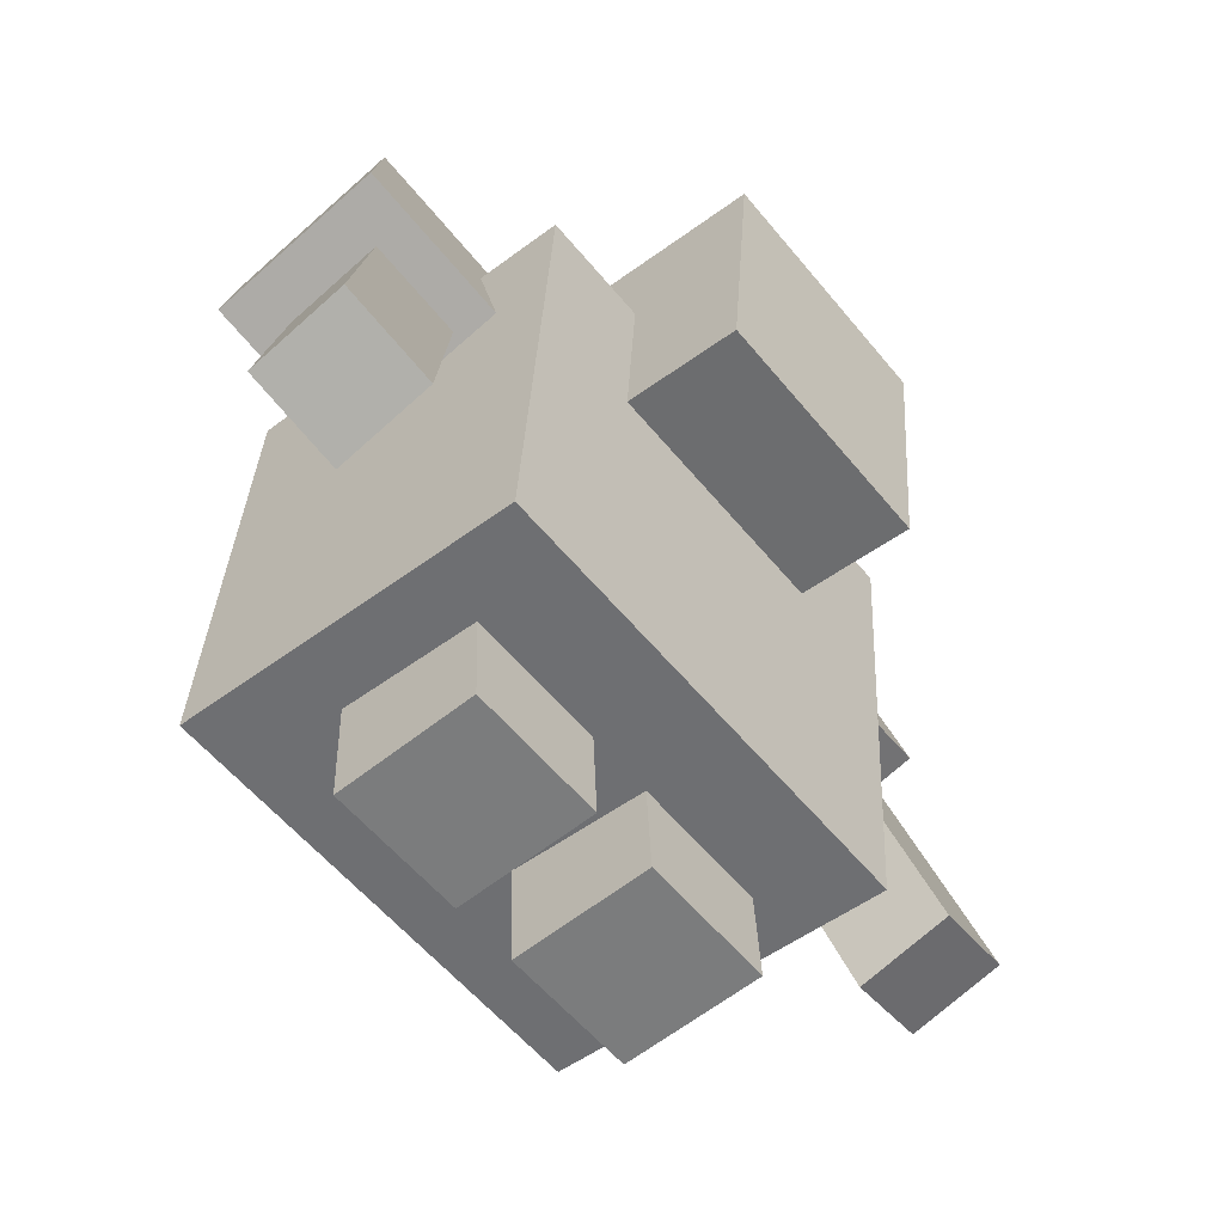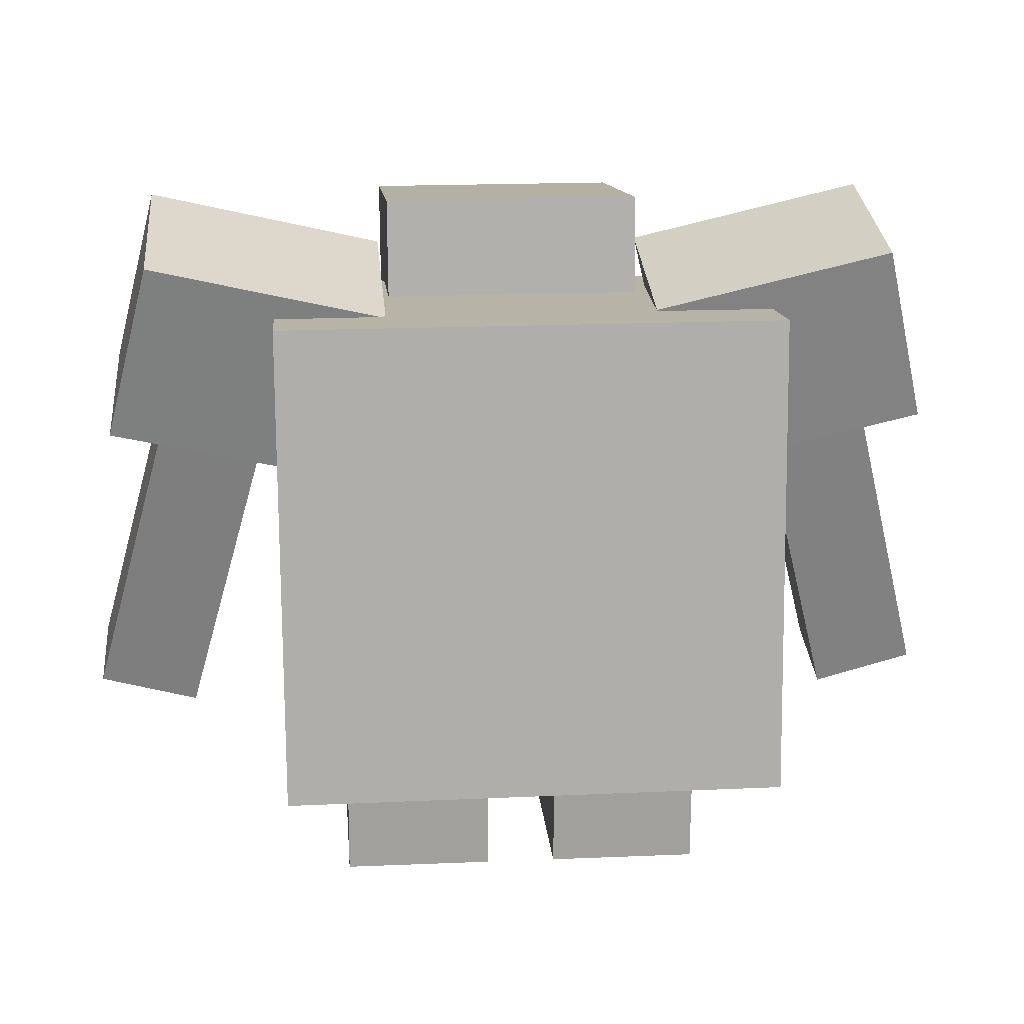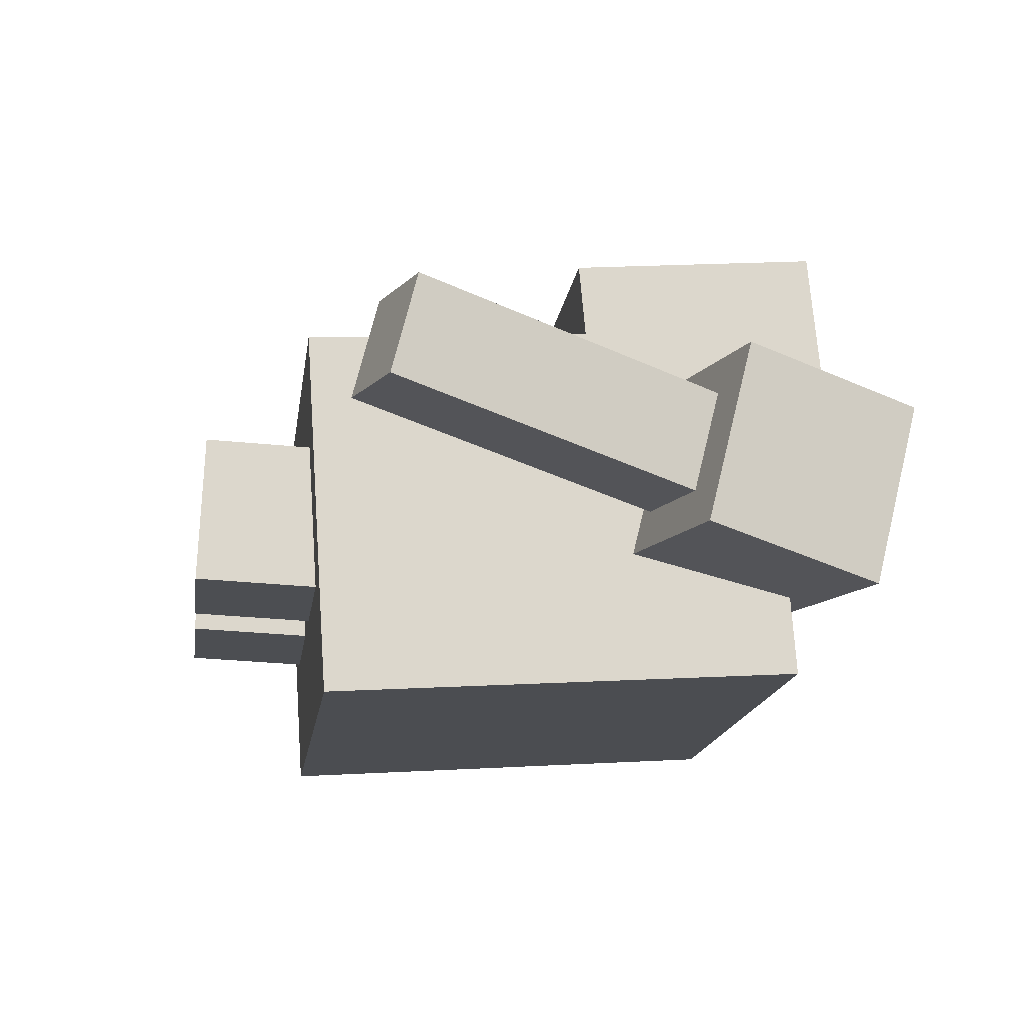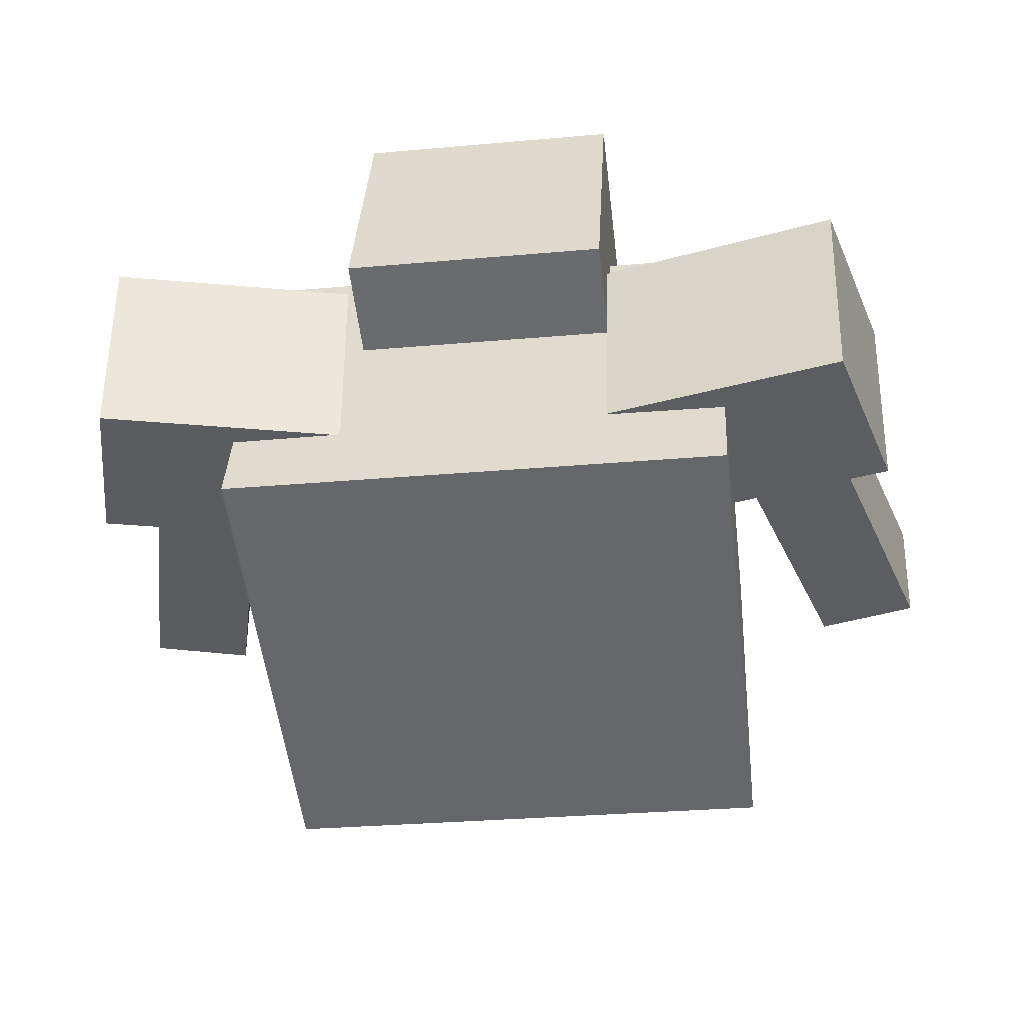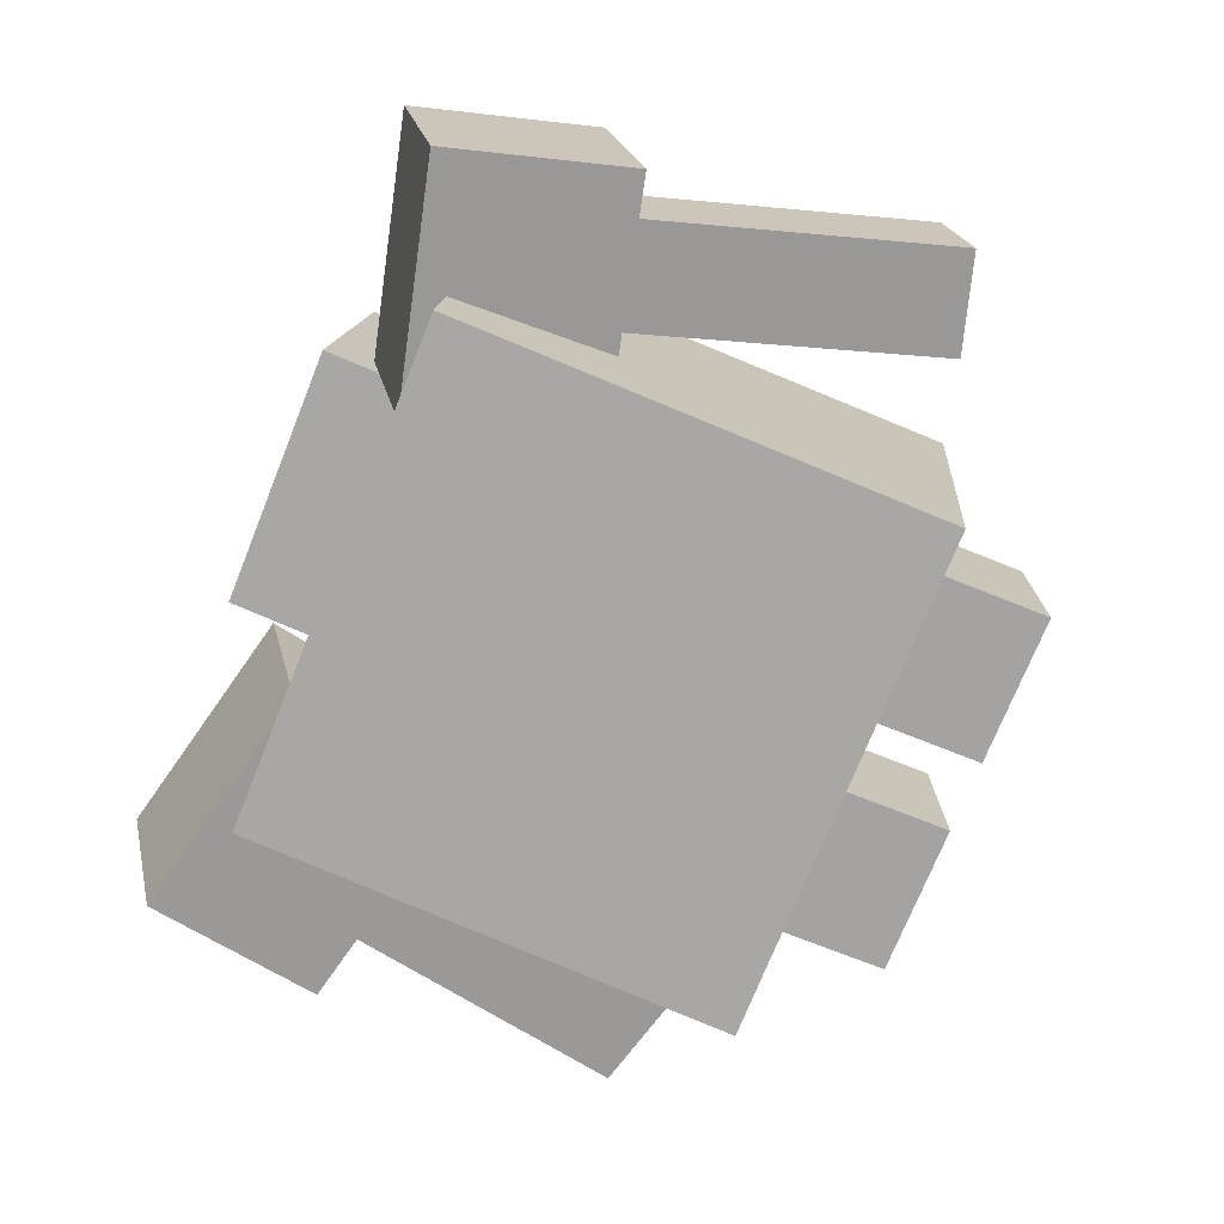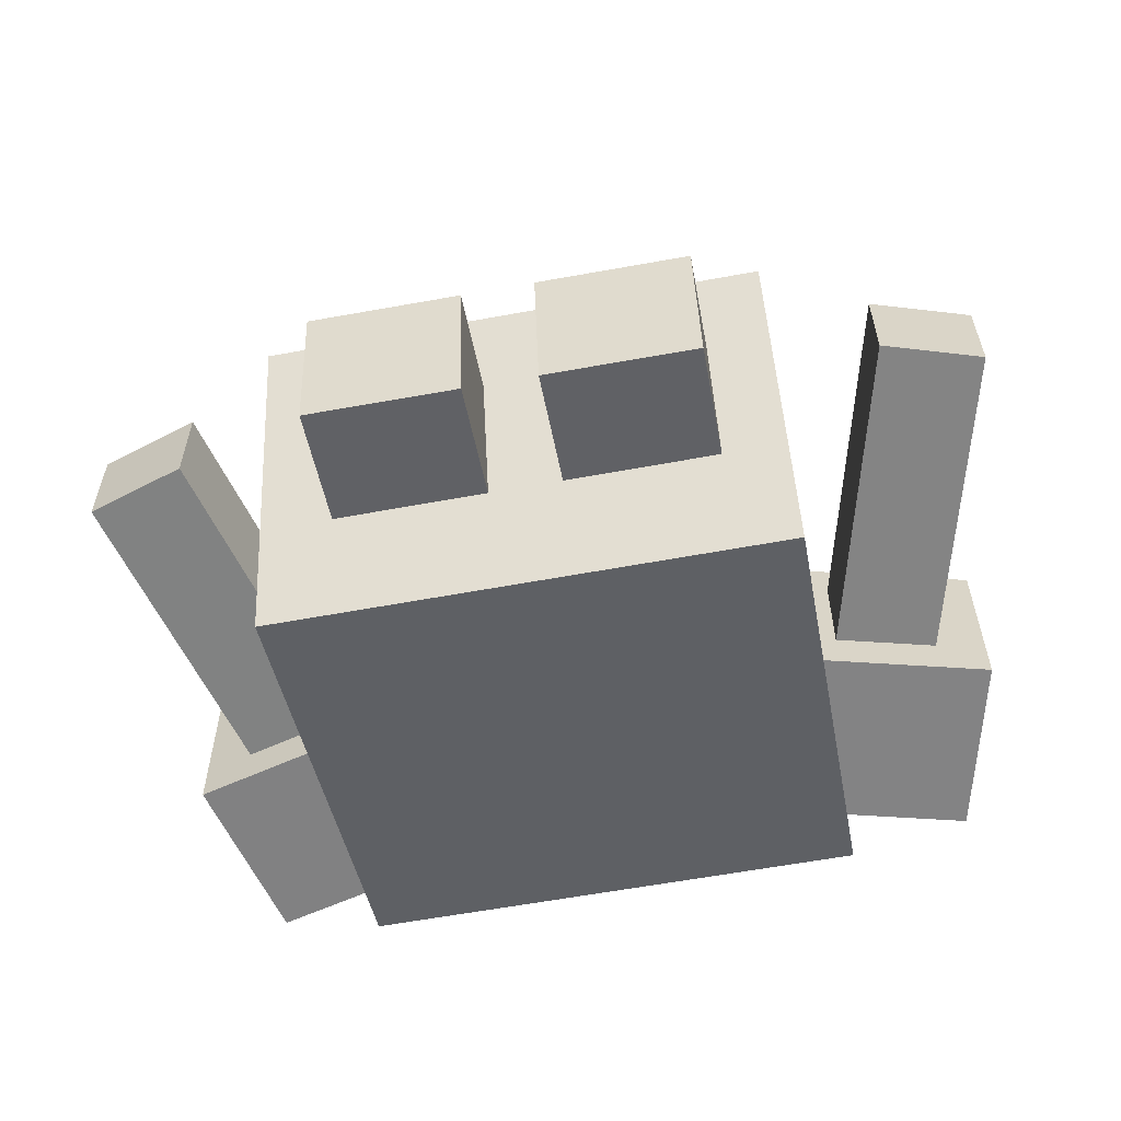
<metadata>
{"format":"obj","ext":"obj","renderer":"f3d","projection":"perspective","resolution":1024,"background":"white","views":[{"elev":-57.1,"azim":-53.5,"up":"+Y"},{"elev":16.4,"azim":172.5,"up":"+Y"},{"elev":-14.1,"azim":81.9,"up":"+Z"},{"elev":-49.3,"azim":-173.2,"up":"+Z"},{"elev":-76.1,"azim":-112.0,"up":"+Z"},{"elev":-46.9,"azim":10.3,"up":"+Z"}]}
</metadata>
<code>
o Golem_Cube.013
v -0.263 0.009315 0.08765
v -0.263 0.2224 0.07887
v -0.04989 0.009685 0.09664
v -0.04989 0.2228 0.08785
v -0.254 0.00054 -0.1252
v -0.254 0.2136 -0.134
v -0.0409 0.00091 -0.1163
v -0.0409 0.214 -0.125
v 0.3467 0.1535 0.2483
v 0.3467 0.8381 0.2904
v -0.3687 0.1553 0.2182
v -0.3687 0.84 0.2603
v 0.369 0.1859 -0.2801
v 0.369 0.8706 -0.238
v -0.3463 0.1878 -0.3102
v -0.3463 0.8725 -0.2681
v 0.1693 0.5883 0.4454
v 0.1693 0.9632 0.4766
v -0.2066 0.5896 0.4296
v -0.2066 0.9645 0.4608
v 0.1852 0.6194 0.07084
v 0.1852 0.9943 0.102
v -0.1907 0.6207 0.05504
v -0.1907 0.9956 0.08616
v 0.5956 0.7553 0.1873
v 0.534 1.008 0.1209
v 0.2597 0.6758 0.1969
v 0.198 0.9285 0.1304
v 0.6039 0.6889 -0.0727
v 0.5423 0.9416 -0.1391
v 0.268 0.6095 -0.06314
v 0.2063 0.8622 -0.1296
v 0.6389 0.2868 0.2491
v 0.5233 0.7306 0.1308
v 0.4959 0.2449 0.2555
v 0.3762 0.7059 0.1325
v 0.6433 0.25 0.1046
v 0.5278 0.694 -0.01372
v 0.5003 0.2081 0.111
v 0.3807 0.6693 -0.01198
v 0.2645 0.01022 0.1099
v 0.2645 0.2233 0.1011
v 0.05141 0.00985 0.1009
v 0.05141 0.2229 0.09212
v 0.2735 0.001446 -0.103
v 0.2735 0.2145 -0.1118
v 0.0604 0.001075 -0.112
v 0.0604 0.2142 -0.1208
v -0.6487 0.2863 0.1865
v -0.5217 0.7316 0.08732
v -0.507 0.2434 0.204
v -0.3754 0.706 0.1009
v -0.6411 0.2523 0.04147
v -0.5141 0.6979 -0.05777
v -0.4993 0.2094 0.05899
v -0.3678 0.6722 -0.04417
v -0.5984 0.7556 0.138
v -0.5303 1.009 0.08213
v -0.2648 0.674 0.1742
v -0.1966 0.9275 0.1183
v -0.5851 0.6945 -0.123
v -0.5169 0.9481 -0.1789
v -0.2514 0.6128 -0.08689
v -0.1833 0.8664 -0.1428
f 2 1 3
f 4 3 7
f 7 5 6
f 5 1 2
f 7 3 1
f 4 8 6
f 11 9 10
f 15 11 12
f 15 16 14
f 9 13 14
f 11 15 13
f 14 16 12
f 19 17 18
f 23 19 20
f 23 24 22
f 21 22 18
f 19 23 21
f 22 24 20
f 25 26 28
f 31 27 28
f 29 31 32
f 25 29 30
f 25 27 31
f 30 32 28
f 35 33 34
f 39 35 36
f 39 40 38
f 37 38 34
f 33 35 39
f 38 40 36
f 43 41 42
f 47 43 44
f 47 48 46
f 41 45 46
f 41 43 47
f 46 48 44
f 50 49 51
f 52 51 55
f 55 53 54
f 53 49 50
f 55 51 49
f 52 56 54
f 57 59 60
f 60 59 63
f 64 63 61
f 62 61 57
f 59 57 61
f 60 64 62
f 2 3 4
f 4 7 8
f 7 6 8
f 5 2 6
f 7 1 5
f 4 6 2
f 11 10 12
f 15 12 16
f 15 14 13
f 9 14 10
f 11 13 9
f 14 12 10
f 19 18 20
f 23 20 24
f 23 22 21
f 21 18 17
f 19 21 17
f 22 20 18
f 25 28 27
f 31 28 32
f 29 32 30
f 25 30 26
f 25 31 29
f 30 28 26
f 35 34 36
f 39 36 40
f 39 38 37
f 37 34 33
f 33 39 37
f 38 36 34
f 43 42 44
f 47 44 48
f 47 46 45
f 41 46 42
f 41 47 45
f 46 44 42
f 50 51 52
f 52 55 56
f 55 54 56
f 53 50 54
f 55 49 53
f 52 54 50
f 57 60 58
f 60 63 64
f 64 61 62
f 62 57 58
f 59 61 63
f 60 62 58

</code>
